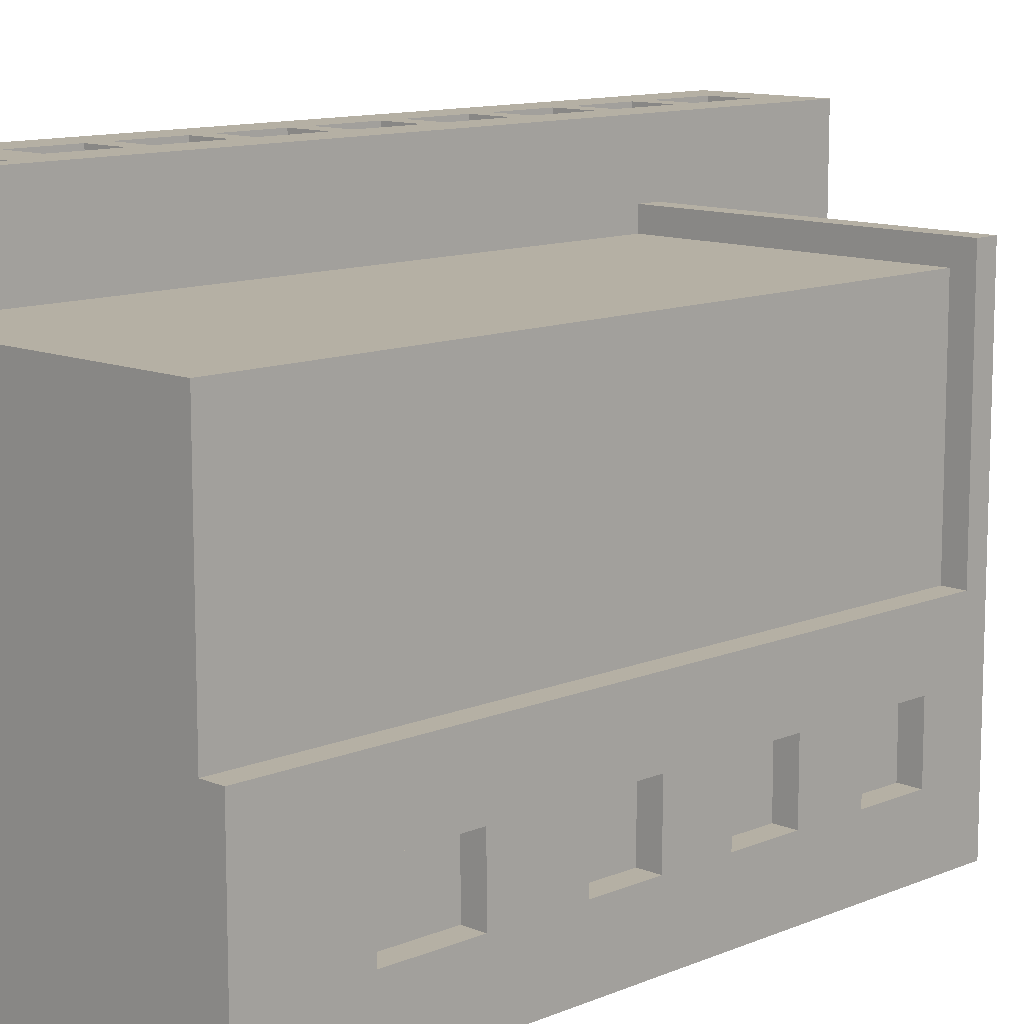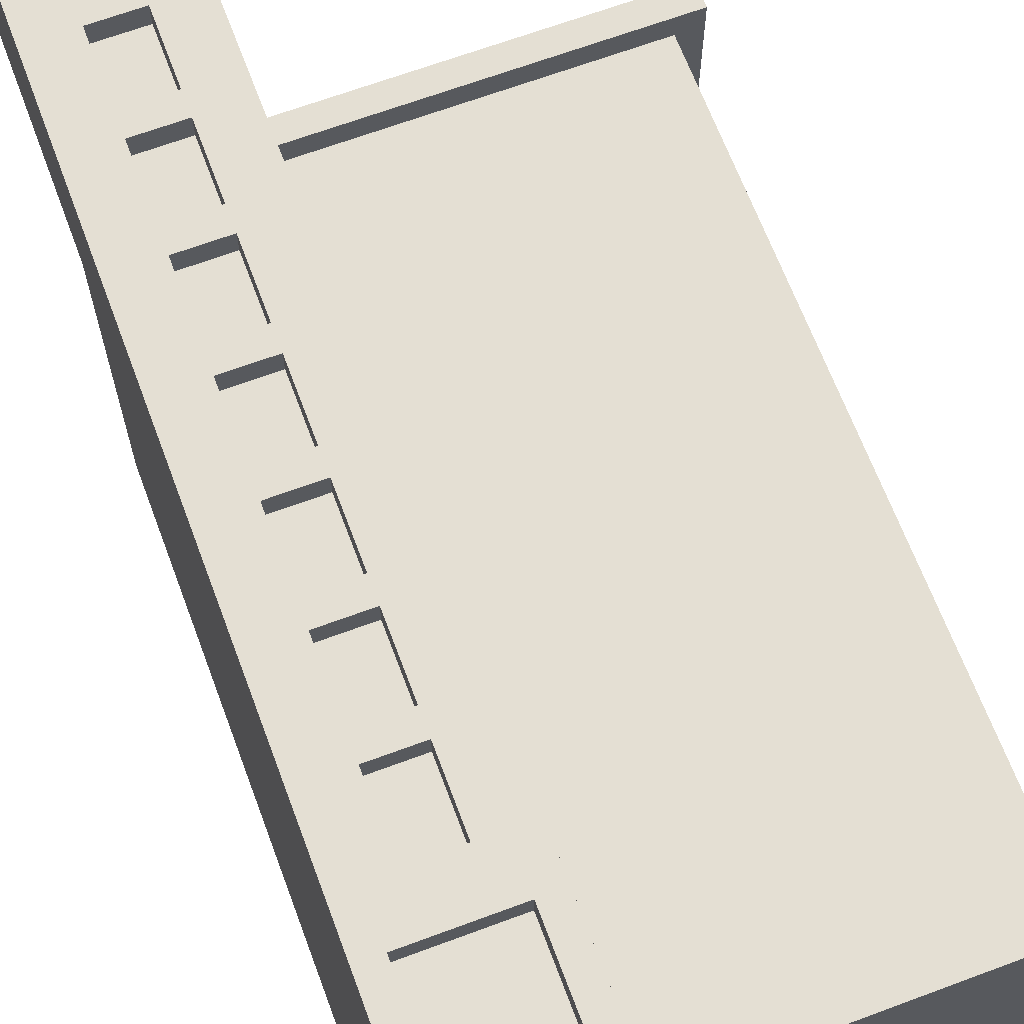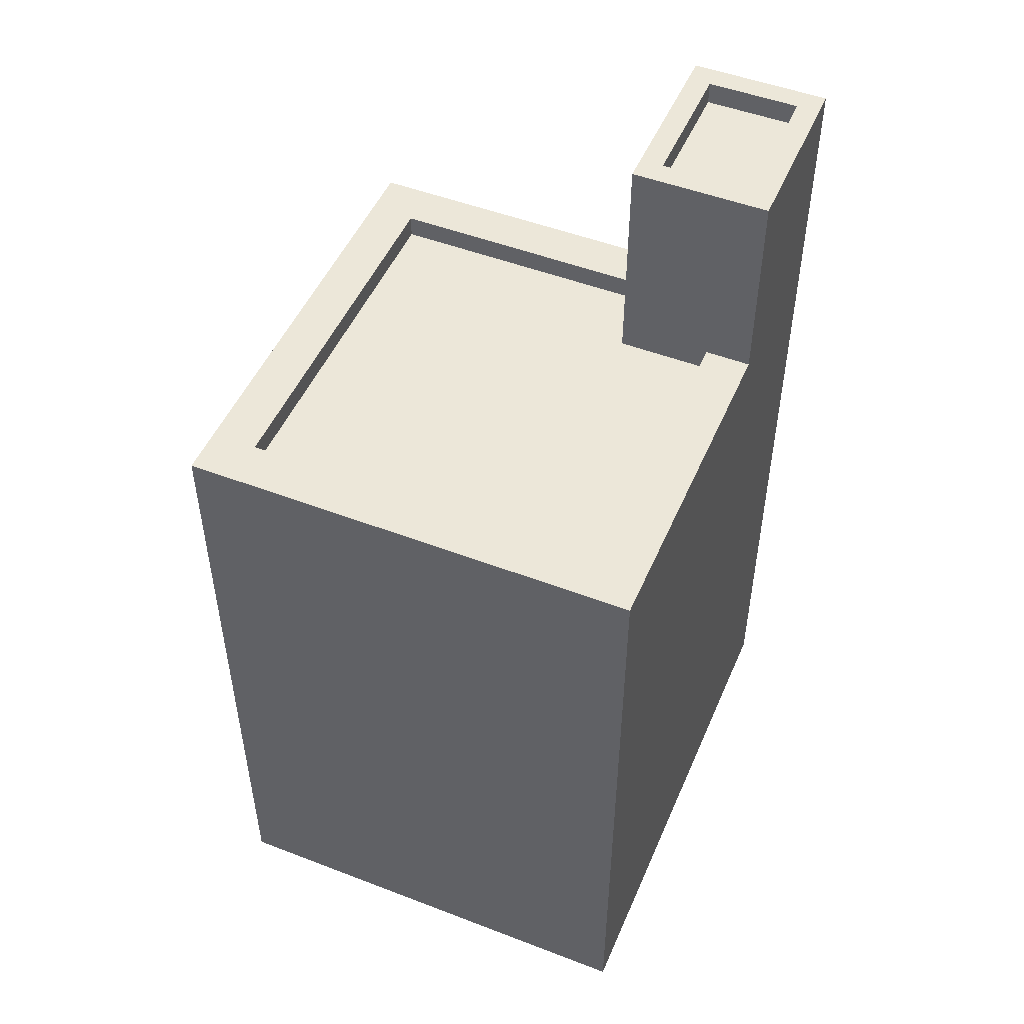
<metadata>
{"format":"obj","ext":"obj","renderer":"f3d","projection":"perspective","resolution":1024,"background":"white","views":[{"elev":11.6,"azim":44.9,"up":"+Z"},{"elev":66.5,"azim":-20.5,"up":"+Z"},{"elev":49.8,"azim":-157.1,"up":"+Y"}]}
</metadata>
<code>
o
v -1 0 1.1
v -1 0 0.3
v -1 0 -1.2
v -1 3.1 0.3
v -1 3.1 -1.2
v -1 4 1.1
v -1 4 0.3
v -0.6 0.7 1.1
v -0.6 0.7 1
v -0.6 1 1.1
v -0.6 1 1
v -0.6 1.1 1.1
v -0.6 1.1 1
v -0.6 1.4 1.1
v -0.6 1.4 1
v -0.6 1.5 1.1
v -0.6 1.5 1
v -0.6 1.8 1.1
v -0.6 1.8 1
v -0.6 1.9 1.1
v -0.6 1.9 1
v -0.6 2.2 1.1
v -0.6 2.2 1
v -0.6 2.3 1.1
v -0.6 2.3 1
v -0.6 2.6 1.1
v -0.6 2.6 1
v -0.6 2.7 1.1
v -0.6 2.7 1
v -0.6 3 1.1
v -0.6 3 1
v -0.6 3.1 1.1
v -0.6 3.1 1
v -0.6 3.4 1.1
v -0.6 3.4 1
v -0.6 3.5 1.1
v -0.6 3.5 1
v -0.6 3.8 1.1
v -0.6 3.8 1
v -0.5 0 1.1
v -0.5 0 1
v -0.5 0.5 1.1
v -0.5 0.5 1
v -0.5 3.9 1
v -0.5 3.9 0.4
v -0.5 4 1
v -0.5 4 0.4
v 0.8 3 0.6
v 0.8 3 -1
v 0.8 3.1 0.6
v 0.8 3.1 -1
v -0.9 0 1.1
v -0.9 0 1
v -0.9 0.5 1.1
v -0.9 0.5 1
v -0.9 3.9 1
v -0.9 3.9 0.4
v -0.9 4 1
v -0.9 4 0.4
v -0.8 0.7 1.1
v -0.8 0.7 1
v -0.8 1 1.1
v -0.8 1 1
v -0.8 1.1 1.1
v -0.8 1.1 1
v -0.8 1.4 1.1
v -0.8 1.4 1
v -0.8 1.5 1.1
v -0.8 1.5 1
v -0.8 1.8 1.1
v -0.8 1.8 1
v -0.8 1.9 1.1
v -0.8 1.9 1
v -0.8 2.2 1.1
v -0.8 2.2 1
v -0.8 2.3 1.1
v -0.8 2.3 1
v -0.8 2.6 1.1
v -0.8 2.6 1
v -0.8 2.7 1.1
v -0.8 2.7 1
v -0.8 3 1.1
v -0.8 3 1
v -0.8 3 0.3
v -0.8 3 -1
v -0.8 3.1 1.1
v -0.8 3.1 1
v -0.8 3.1 0.3
v -0.8 3.1 -1
v -0.8 3.4 1.1
v -0.8 3.4 1
v -0.8 3.5 1.1
v -0.8 3.5 1
v -0.8 3.8 1.1
v -0.8 3.8 1
v -0.5 3 0.6
v -0.5 3 0.4
v -0.5 3.4 0.6
v -0.5 3.4 0.4
v -0.4 0 1.1
v -0.4 0 0.7
v -0.4 1 0.7
v -0.4 1.1 0.7
v -0.4 2 0.7
v -0.4 2.1 0.7
v -0.4 3 0.8
v -0.4 3 0.7
v -0.4 3 0.4
v -0.4 3 0.3
v -0.4 3.1 0.8
v -0.4 3.1 0.7
v -0.4 3.1 0.6
v -0.4 3.4 0.6
v -0.4 3.4 0.4
v -0.4 4 1.1
v -0.4 4 0.3
v 0.9 0 0.7
v 0.9 0 0.6
v 0.9 0 -0.2
v 0.9 0 -0.3
v 0.9 0.5 -0.6
v 0.9 0.5 -0.9
v 0.9 0.9 -0.6
v 0.9 0.9 -0.9
v 0.9 1 0.6
v 0.9 1 -0.2
v 0.9 1.1 0.6
v 0.9 1.1 -0.2
v 0.9 1.3 -0.6
v 0.9 1.3 -0.9
v 0.9 1.6 -0.6
v 0.9 1.6 -0.9
v 0.9 1.9 -0.6
v 0.9 1.9 -0.9
v 0.9 2 0.6
v 0.9 2 -0.2
v 0.9 2.1 0.6
v 0.9 2.1 -0.2
v 0.9 2.2 -0.6
v 0.9 2.2 -0.9
v 0.9 2.5 -0.6
v 0.9 2.5 -0.9
v 0.9 2.8 -0.6
v 0.9 2.8 -0.9
v 0.9 3 0.7
v 0.9 3 0.6
v 0.9 3 -0.2
v 0.9 3 -0.3
v 1 0 -0.3
v 1 0 -1.2
v 1 0.5 -0.6
v 1 0.5 -0.9
v 1 0.9 -0.6
v 1 0.9 -0.9
v 1 1.3 -0.6
v 1 1.3 -0.9
v 1 1.6 -0.6
v 1 1.6 -0.9
v 1 1.9 -0.6
v 1 1.9 -0.9
v 1 2.2 -0.6
v 1 2.2 -0.9
v 1 2.5 -0.6
v 1 2.5 -0.9
v 1 2.8 -0.6
v 1 2.8 -0.9
v 1 3 0.8
v 1 3 -0.3
v 1 3.1 0.8
v 1 3.1 -1.2
v -1 0 1.1
v -1 4 1.1
v -0.9 0 1.1
v -0.9 0.5 1.1
v -0.8 0.7 1.1
v -0.8 1 1.1
v -0.8 1.1 1.1
v -0.8 1.4 1.1
v -0.8 1.5 1.1
v -0.8 1.8 1.1
v -0.8 1.9 1.1
v -0.8 2.2 1.1
v -0.8 2.3 1.1
v -0.8 2.6 1.1
v -0.8 2.7 1.1
v -0.8 3 1.1
v -0.8 3.1 1.1
v -0.8 3.4 1.1
v -0.8 3.5 1.1
v -0.8 3.8 1.1
v -0.6 0.7 1.1
v -0.6 1 1.1
v -0.6 1.1 1.1
v -0.6 1.4 1.1
v -0.6 1.5 1.1
v -0.6 1.8 1.1
v -0.6 1.9 1.1
v -0.6 2.2 1.1
v -0.6 2.3 1.1
v -0.6 2.6 1.1
v -0.6 2.7 1.1
v -0.6 3 1.1
v -0.6 3.1 1.1
v -0.6 3.4 1.1
v -0.6 3.5 1.1
v -0.6 3.8 1.1
v -0.5 0 1.1
v -0.5 0.5 1.1
v -0.4 0 1.1
v -0.4 4 1.1
v -0.9 0 1
v -0.9 0.5 1
v -0.8 0.7 1
v -0.8 1 1
v -0.8 1.1 1
v -0.8 1.4 1
v -0.8 1.5 1
v -0.8 1.8 1
v -0.8 1.9 1
v -0.8 2.2 1
v -0.8 2.3 1
v -0.8 2.6 1
v -0.8 2.7 1
v -0.8 3 1
v -0.8 3.1 1
v -0.8 3.4 1
v -0.8 3.5 1
v -0.8 3.8 1
v -0.6 0.7 1
v -0.6 1 1
v -0.6 1.1 1
v -0.6 1.4 1
v -0.6 1.5 1
v -0.6 1.8 1
v -0.6 1.9 1
v -0.6 2.2 1
v -0.6 2.3 1
v -0.6 2.6 1
v -0.6 2.7 1
v -0.6 3 1
v -0.6 3.1 1
v -0.6 3.4 1
v -0.6 3.5 1
v -0.6 3.8 1
v -0.5 0 1
v -0.5 0.5 1
v -0.4 3 0.8
v -0.4 3.1 0.8
v 1 3 0.8
v 1 3.1 0.8
v -0.4 0 0.7
v -0.4 1 0.7
v -0.4 1.1 0.7
v -0.4 2 0.7
v -0.4 2.1 0.7
v -0.4 3 0.7
v 0 0 0.7
v 0 1 0.7
v 0 1.1 0.7
v 0 2 0.7
v 0 2.1 0.7
v 0 3 0.7
v 0.1 0 0.7
v 0.1 1 0.7
v 0.1 1.1 0.7
v 0.1 2 0.7
v 0.1 2.1 0.7
v 0.1 3 0.7
v 0.8 0 0.7
v 0.8 1 0.7
v 0.8 1.1 0.7
v 0.8 2 0.7
v 0.8 2.1 0.7
v 0.8 3 0.7
v 0.9 0 0.7
v 0.9 3 0.7
v -0.9 3.9 0.4
v -0.9 4 0.4
v -0.5 3 0.4
v -0.5 3.4 0.4
v -0.5 3.9 0.4
v -0.5 4 0.4
v -0.4 3 0.4
v -0.4 3.4 0.4
v 0.9 0 -0.3
v 0.9 3 -0.3
v 1 0 -0.3
v 1 3 -0.3
v 0.9 0.5 -0.9
v 0.9 0.9 -0.9
v 0.9 1.3 -0.9
v 0.9 1.6 -0.9
v 0.9 1.9 -0.9
v 0.9 2.2 -0.9
v 0.9 2.5 -0.9
v 0.9 2.8 -0.9
v 1 0.5 -0.9
v 1 0.9 -0.9
v 1 1.3 -0.9
v 1 1.6 -0.9
v 1 1.9 -0.9
v 1 2.2 -0.9
v 1 2.5 -0.9
v 1 2.8 -0.9
v -0.8 3 -1
v -0.8 3.1 -1
v 0.8 3 -1
v 0.8 3.1 -1
v -0.9 3.9 1
v -0.9 4 1
v -0.5 3.9 1
v -0.5 4 1
v -0.5 3 0.6
v -0.5 3.4 0.6
v -0.4 3 0.6
v -0.4 3.1 0.6
v -0.4 3.4 0.6
v 0.8 3 0.6
v 0.8 3.1 0.6
v -1 3.1 0.3
v -1 4 0.3
v -0.9 3.1 0.3
v -0.8 3 0.3
v -0.8 3.1 0.3
v -0.4 3 0.3
v -0.4 4 0.3
v 0.9 0.5 -0.6
v 0.9 0.9 -0.6
v 0.9 1.3 -0.6
v 0.9 1.6 -0.6
v 0.9 1.9 -0.6
v 0.9 2.2 -0.6
v 0.9 2.5 -0.6
v 0.9 2.8 -0.6
v 1 0.5 -0.6
v 1 0.9 -0.6
v 1 1.3 -0.6
v 1 1.6 -0.6
v 1 1.9 -0.6
v 1 2.2 -0.6
v 1 2.5 -0.6
v 1 2.8 -0.6
v -1 0 -1.2
v -1 3.1 -1.2
v 1 0 -1.2
v 1 3.1 -1.2
v -1 0 1.1
v -0.9 0 1.1
v -0.5 0 1.1
v -0.4 0 1.1
v -0.9 0 1
v -0.5 0 1
v -0.9 0 0.9
v -0.5 0 0.9
v -0.5 0 0.7
v -0.4 0 0.7
v 0 0 0.7
v 0.1 0 0.7
v 0.8 0 0.7
v 0.9 0 0.7
v -0.4 0 0.6
v 0 0 0.6
v 0.1 0 0.6
v 0.8 0 0.6
v 0.9 0 0.6
v -1 0 0.3
v -0.9 0 0.3
v 0.8 0 -0.2
v 0.9 0 -0.2
v 0.8 0 -0.3
v 0.9 0 -0.3
v 1 0 -0.3
v -0.9 0 -1.1
v 0.9 0 -1.1
v -1 0 -1.2
v 1 0 -1.2
v -0.9 0.5 1.1
v -0.5 0.5 1.1
v -0.9 0.5 1
v -0.5 0.5 1
v 0.9 0.9 -0.6
v 1 0.9 -0.6
v 0.9 0.9 -0.9
v 1 0.9 -0.9
v -0.8 1 1.1
v -0.6 1 1.1
v -0.8 1 1
v -0.6 1 1
v -0.8 1.4 1.1
v -0.6 1.4 1.1
v -0.8 1.4 1
v -0.6 1.4 1
v 0.9 1.6 -0.6
v 1 1.6 -0.6
v 0.9 1.6 -0.9
v 1 1.6 -0.9
v -0.8 1.8 1.1
v -0.6 1.8 1.1
v -0.8 1.8 1
v -0.6 1.8 1
v -0.8 2.2 1.1
v -0.6 2.2 1.1
v -0.8 2.2 1
v -0.6 2.2 1
v 0.9 2.2 -0.6
v 1 2.2 -0.6
v 0.9 2.2 -0.9
v 1 2.2 -0.9
v -0.8 2.6 1.1
v -0.6 2.6 1.1
v -0.8 2.6 1
v -0.6 2.6 1
v 0.9 2.8 -0.6
v 1 2.8 -0.6
v 0.9 2.8 -0.9
v 1 2.8 -0.9
v -0.8 3 1.1
v -0.6 3 1.1
v -0.8 3 1
v -0.6 3 1
v -0.4 3 0.8
v 1 3 0.8
v -0.4 3 0.7
v 0 3 0.7
v 0.1 3 0.7
v 0.8 3 0.7
v 0.9 3 0.7
v 0.9 3 0.6
v 0.9 3 -0.2
v 0.9 3 -0.3
v 1 3 -0.3
v -0.8 3.4 1.1
v -0.6 3.4 1.1
v -0.8 3.4 1
v -0.6 3.4 1
v -0.5 3.4 0.6
v -0.4 3.4 0.6
v -0.5 3.4 0.4
v -0.4 3.4 0.4
v -0.8 3.8 1.1
v -0.6 3.8 1.1
v -0.8 3.8 1
v -0.6 3.8 1
v 0.9 0.5 -0.6
v 1 0.5 -0.6
v 0.9 0.5 -0.9
v 1 0.5 -0.9
v -0.8 0.7 1.1
v -0.6 0.7 1.1
v -0.8 0.7 1
v -0.6 0.7 1
v -0.8 1.1 1.1
v -0.6 1.1 1.1
v -0.8 1.1 1
v -0.6 1.1 1
v 0.9 1.3 -0.6
v 1 1.3 -0.6
v 0.9 1.3 -0.9
v 1 1.3 -0.9
v -0.8 1.5 1.1
v -0.6 1.5 1.1
v -0.8 1.5 1
v -0.6 1.5 1
v -0.8 1.9 1.1
v -0.6 1.9 1.1
v -0.8 1.9 1
v -0.6 1.9 1
v 0.9 1.9 -0.6
v 1 1.9 -0.6
v 0.9 1.9 -0.9
v 1 1.9 -0.9
v -0.8 2.3 1.1
v -0.6 2.3 1.1
v -0.8 2.3 1
v -0.6 2.3 1
v 0.9 2.5 -0.6
v 1 2.5 -0.6
v 0.9 2.5 -0.9
v 1 2.5 -0.9
v -0.8 2.7 1.1
v -0.6 2.7 1.1
v -0.8 2.7 1
v -0.6 2.7 1
v -0.5 3 0.6
v -0.4 3 0.6
v 0.8 3 0.6
v -0.5 3 0.4
v -0.4 3 0.4
v -0.8 3 0.3
v -0.4 3 0.3
v -0.8 3 -1
v 0.8 3 -1
v -0.8 3.1 1.1
v -0.6 3.1 1.1
v -0.8 3.1 1
v -0.6 3.1 1
v -0.4 3.1 0.8
v 1 3.1 0.8
v -0.4 3.1 0.7
v 0.9 3.1 0.7
v -0.4 3.1 0.6
v 0.8 3.1 0.6
v -1 3.1 0.3
v -0.9 3.1 0.3
v -0.8 3.1 0.3
v -0.8 3.1 -1
v 0.8 3.1 -1
v -0.9 3.1 -1.1
v 0.9 3.1 -1.1
v -1 3.1 -1.2
v 1 3.1 -1.2
v -0.8 3.5 1.1
v -0.6 3.5 1.1
v -0.8 3.5 1
v -0.6 3.5 1
v -0.9 3.9 1
v -0.5 3.9 1
v -0.9 3.9 0.4
v -0.5 3.9 0.4
v -1 4 1.1
v -0.4 4 1.1
v -0.9 4 1
v -0.5 4 1
v -0.9 4 0.4
v -0.5 4 0.4
v -1 4 0.3
v -0.4 4 0.3
f 4 2 1
f 4 3 2
f 5 3 4
f 6 4 1
f 7 4 6
f 10 9 8
f 11 9 10
f 14 13 12
f 15 13 14
f 18 17 16
f 19 17 18
f 22 21 20
f 23 21 22
f 26 25 24
f 27 25 26
f 30 29 28
f 31 29 30
f 34 33 32
f 35 33 34
f 38 37 36
f 39 37 38
f 42 41 40
f 43 41 42
f 46 45 44
f 47 45 46
f 50 49 48
f 51 49 50
f 52 53 54
f 54 53 55
f 56 57 58
f 58 57 59
f 60 61 62
f 62 61 63
f 64 65 66
f 66 65 67
f 68 69 70
f 70 69 71
f 72 73 74
f 74 73 75
f 76 77 78
f 78 77 79
f 80 81 82
f 82 81 83
f 84 85 88
f 88 85 89
f 86 87 90
f 90 87 91
f 92 93 94
f 94 93 95
f 96 97 98
f 98 97 99
f 100 101 102
f 100 102 103
f 100 103 104
f 100 104 105
f 100 105 106
f 106 105 107
f 100 106 110
f 110 111 113
f 111 112 113
f 108 109 114
f 110 113 115
f 113 114 115
f 100 110 115
f 114 109 116
f 115 114 116
f 121 122 123
f 123 122 124
f 117 118 125
f 118 119 125
f 119 120 126
f 125 119 126
f 117 125 127
f 125 126 127
f 126 120 128
f 127 126 128
f 129 130 131
f 131 130 132
f 117 127 135
f 127 128 135
f 128 120 136
f 135 128 136
f 117 135 137
f 135 136 137
f 136 120 138
f 137 136 138
f 133 134 139
f 139 134 140
f 141 142 143
f 143 142 144
f 117 137 145
f 137 138 146
f 145 137 146
f 138 120 147
f 146 138 147
f 147 120 148
f 149 150 151
f 151 150 152
f 149 151 153
f 152 150 154
f 149 153 155
f 153 154 155
f 154 150 156
f 155 154 156
f 149 155 157
f 156 150 158
f 149 157 159
f 157 158 159
f 158 150 160
f 159 158 160
f 149 159 161
f 160 150 162
f 149 161 163
f 161 162 163
f 162 150 164
f 163 162 164
f 149 163 165
f 164 150 166
f 149 165 168
f 165 166 168
f 167 168 169
f 166 150 170
f 169 168 170
f 168 166 170
f 173 172 171
f 174 172 173
f 175 172 174
f 176 172 175
f 177 172 176
f 178 172 177
f 179 172 178
f 180 172 179
f 181 172 180
f 182 172 181
f 183 172 182
f 184 172 183
f 185 172 184
f 186 172 185
f 187 172 186
f 188 172 187
f 189 172 188
f 190 172 189
f 191 175 174
f 192 177 176
f 193 177 192
f 194 179 178
f 195 179 194
f 196 181 180
f 197 181 196
f 198 183 182
f 199 183 198
f 200 185 184
f 201 185 200
f 202 187 186
f 203 187 202
f 204 189 188
f 205 189 204
f 206 172 190
f 208 205 204
f 208 206 205
f 208 203 202
f 208 191 174
f 208 204 203
f 208 201 200
f 208 202 201
f 208 193 192
f 208 200 199
f 208 199 198
f 208 198 197
f 208 195 194
f 208 196 195
f 208 197 196
f 208 194 193
f 208 192 191
f 209 208 207
f 210 172 206
f 210 208 209
f 210 206 208
f 229 214 213
f 230 214 229
f 231 216 215
f 232 216 231
f 233 218 217
f 234 218 233
f 235 220 219
f 236 220 235
f 237 222 221
f 238 222 237
f 239 224 223
f 240 224 239
f 241 226 225
f 242 226 241
f 243 228 227
f 244 228 243
f 245 212 211
f 246 212 245
f 249 248 247
f 250 248 249
f 257 252 251
f 258 253 252
f 258 252 257
f 259 254 253
f 259 253 258
f 260 255 254
f 260 254 259
f 261 256 255
f 261 255 260
f 262 256 261
f 263 260 259
f 263 258 257
f 263 262 261
f 263 261 260
f 263 259 258
f 264 262 263
f 265 262 264
f 266 262 265
f 267 262 266
f 268 262 267
f 269 264 263
f 270 265 264
f 270 264 269
f 271 266 265
f 271 265 270
f 272 267 266
f 272 266 271
f 273 268 267
f 273 267 272
f 274 268 273
f 275 270 269
f 275 271 270
f 275 274 273
f 275 273 272
f 275 272 271
f 276 274 275
f 281 278 277
f 282 278 281
f 283 280 279
f 284 280 283
f 287 286 285
f 288 286 287
f 297 290 289
f 298 290 297
f 299 292 291
f 300 292 299
f 301 294 293
f 302 294 301
f 303 296 295
f 304 296 303
f 307 306 305
f 308 306 307
f 309 310 311
f 311 310 312
f 313 314 315
f 315 314 316
f 316 314 317
f 315 316 318
f 318 316 319
f 320 321 322
f 322 321 324
f 323 324 325
f 324 321 326
f 325 324 326
f 327 328 335
f 335 328 336
f 329 330 337
f 337 330 338
f 331 332 339
f 339 332 340
f 333 334 341
f 341 334 342
f 343 344 345
f 345 344 346
f 351 348 347
f 352 350 349
f 353 351 347
f 353 352 351
f 354 350 352
f 354 352 353
f 355 354 353
f 355 350 354
f 356 350 355
f 361 356 355
f 361 357 356
f 362 358 357
f 362 357 361
f 363 359 358
f 363 358 362
f 364 360 359
f 364 359 363
f 365 360 364
f 366 353 347
f 367 355 353
f 367 353 366
f 367 363 362
f 367 362 361
f 367 364 363
f 367 361 355
f 368 365 364
f 368 364 367
f 369 365 368
f 370 368 367
f 370 369 368
f 371 369 370
f 373 371 370
f 373 367 366
f 373 370 367
f 374 372 371
f 374 371 373
f 375 373 366
f 375 374 373
f 376 372 374
f 376 374 375
f 379 378 377
f 380 378 379
f 383 382 381
f 384 382 383
f 387 386 385
f 388 386 387
f 391 390 389
f 392 390 391
f 395 394 393
f 396 394 395
f 399 398 397
f 400 398 399
f 403 402 401
f 404 402 403
f 407 406 405
f 408 406 407
f 411 410 409
f 412 410 411
f 415 414 413
f 416 414 415
f 419 418 417
f 420 418 419
f 423 422 421
f 424 422 423
f 425 422 424
f 426 422 425
f 427 422 426
f 428 422 427
f 429 422 428
f 430 422 429
f 431 422 430
f 434 433 432
f 435 433 434
f 438 437 436
f 439 437 438
f 442 441 440
f 443 441 442
f 444 445 446
f 446 445 447
f 448 449 450
f 450 449 451
f 452 453 454
f 454 453 455
f 456 457 458
f 458 457 459
f 460 461 462
f 462 461 463
f 464 465 466
f 466 465 467
f 468 469 470
f 470 469 471
f 472 473 474
f 474 473 475
f 476 477 478
f 478 477 479
f 480 481 482
f 482 481 483
f 484 485 487
f 485 486 487
f 487 486 488
f 488 486 490
f 489 490 491
f 490 486 492
f 491 490 492
f 493 494 495
f 495 494 496
f 497 498 499
f 499 498 500
f 499 500 501
f 501 500 502
f 504 505 506
f 502 500 507
f 504 506 508
f 506 507 508
f 503 504 508
f 500 498 509
f 508 507 509
f 507 500 509
f 503 508 510
f 508 509 510
f 509 498 511
f 510 509 511
f 512 513 514
f 514 513 515
f 516 517 518
f 518 517 519
f 520 521 522
f 522 521 523
f 520 522 524
f 523 521 525
f 520 524 526
f 524 525 526
f 525 521 527
f 526 525 527

</code>
